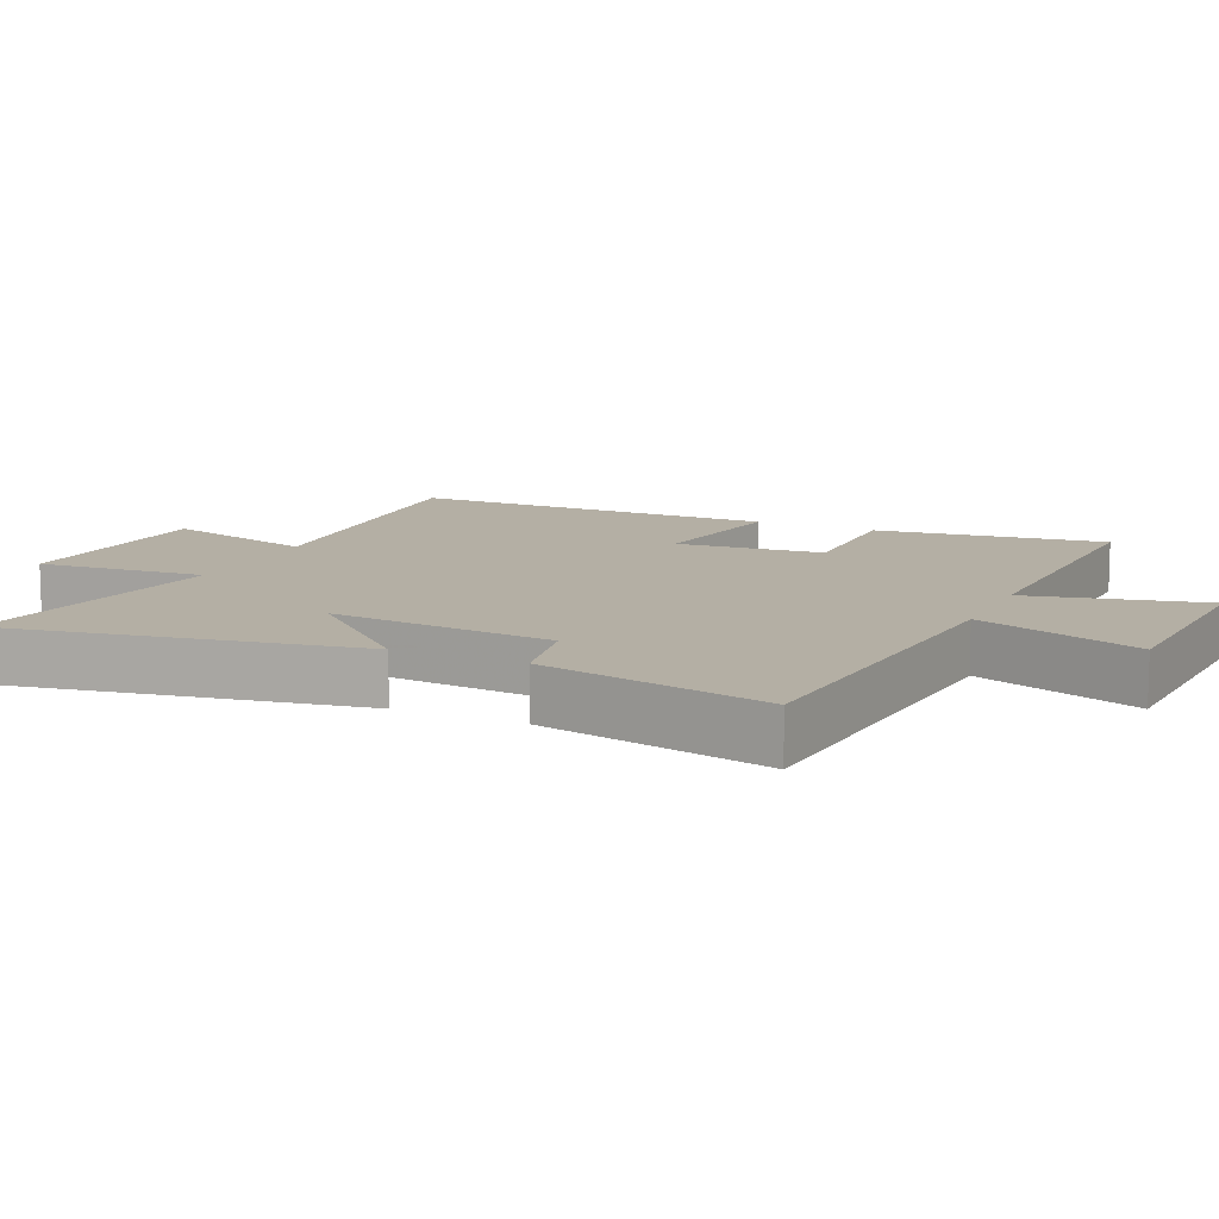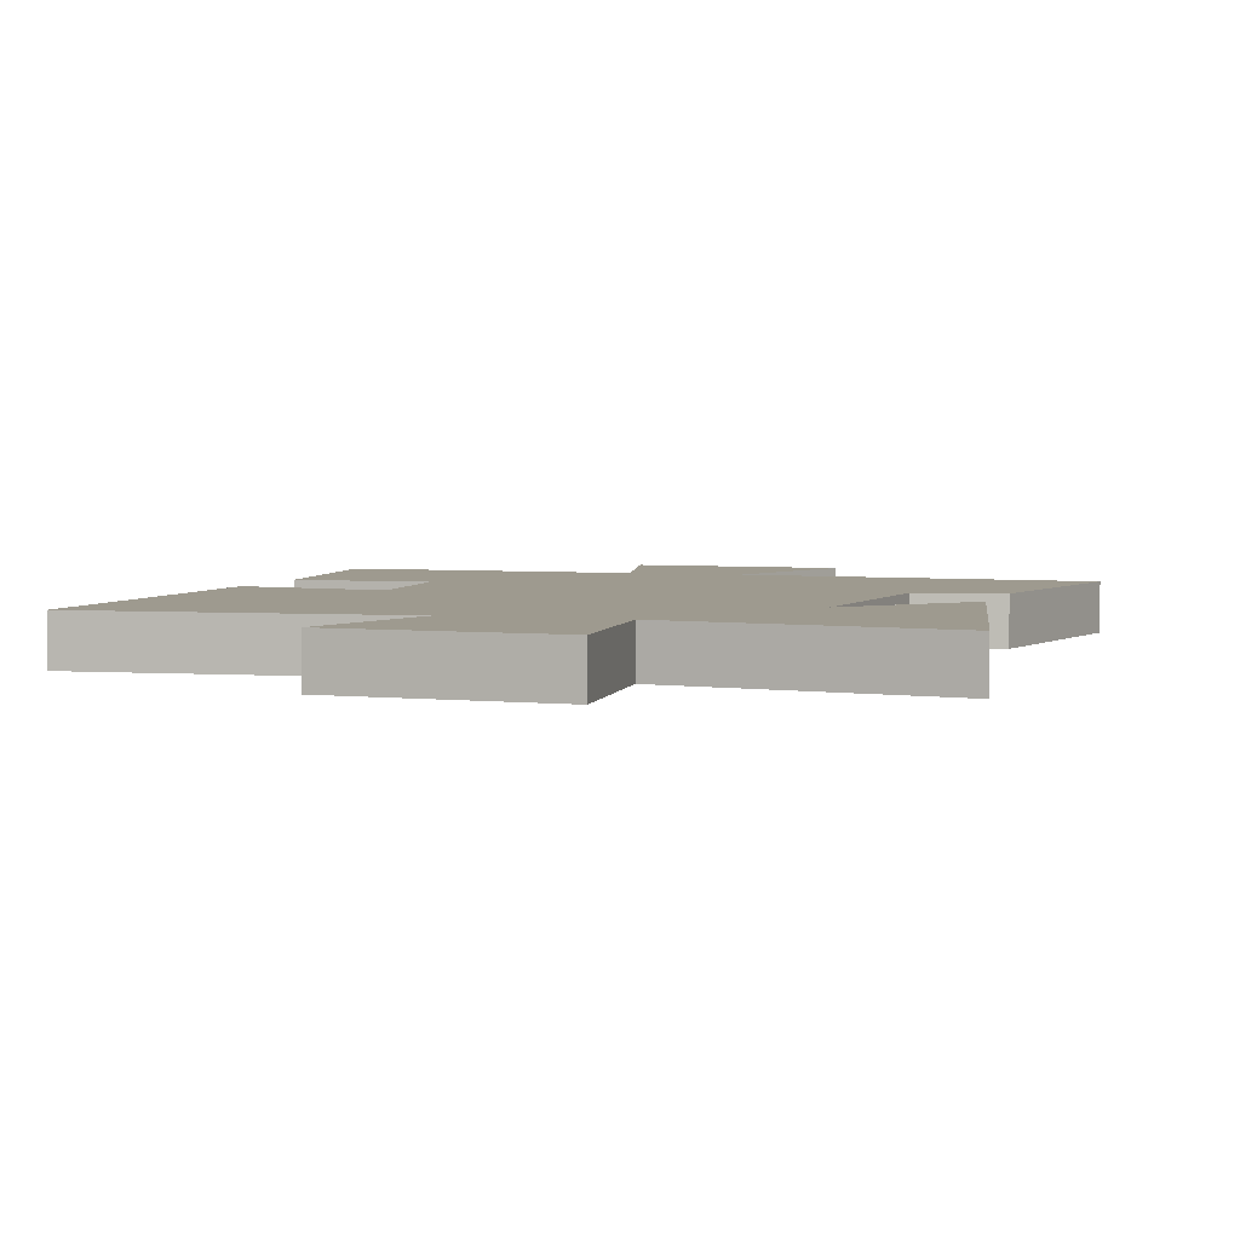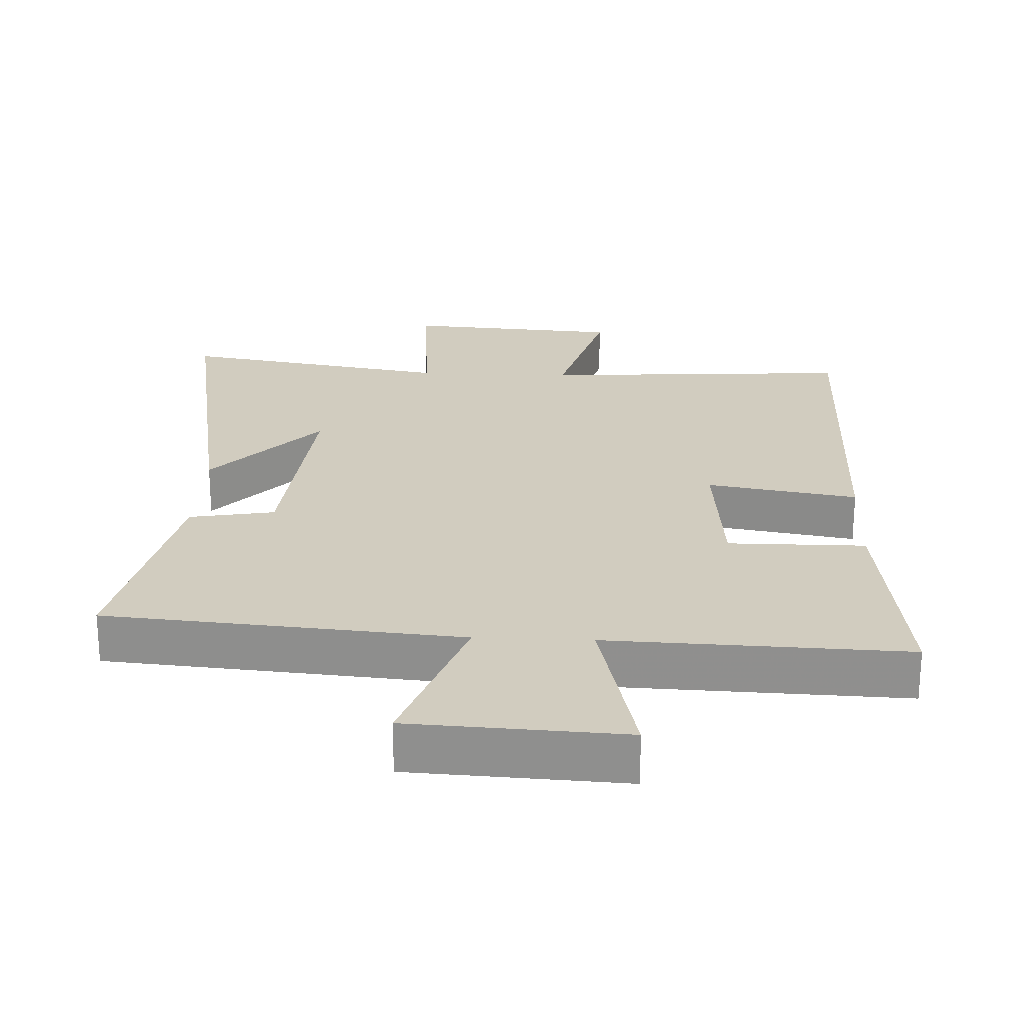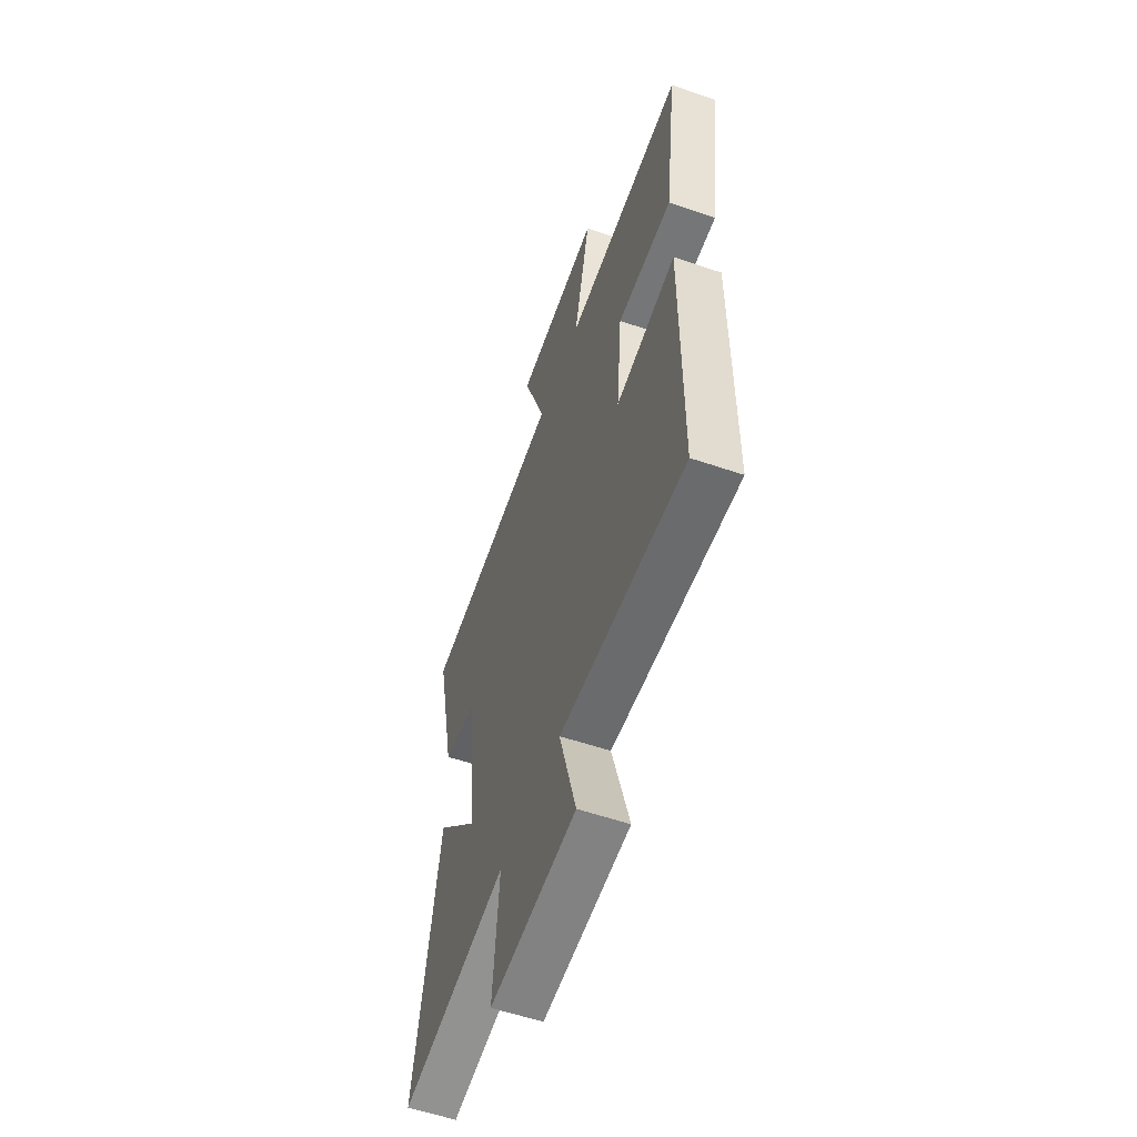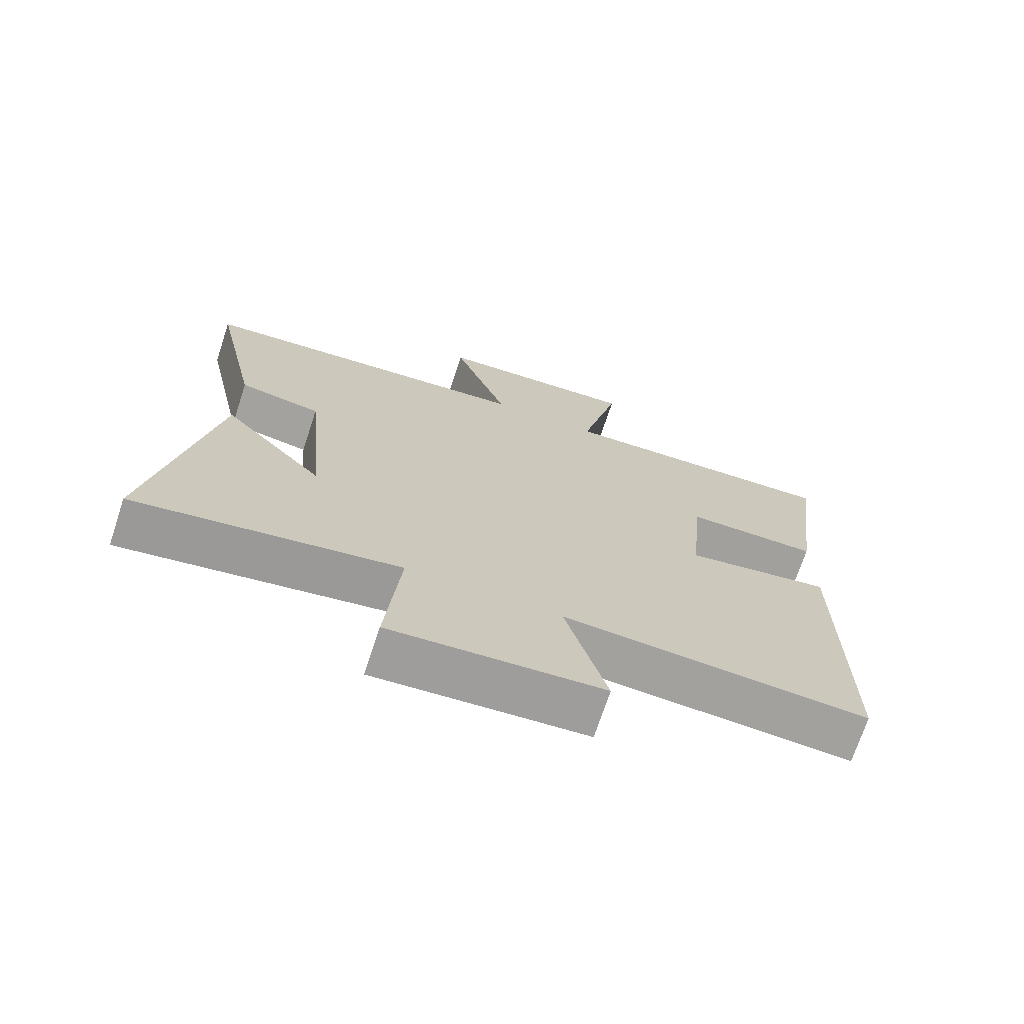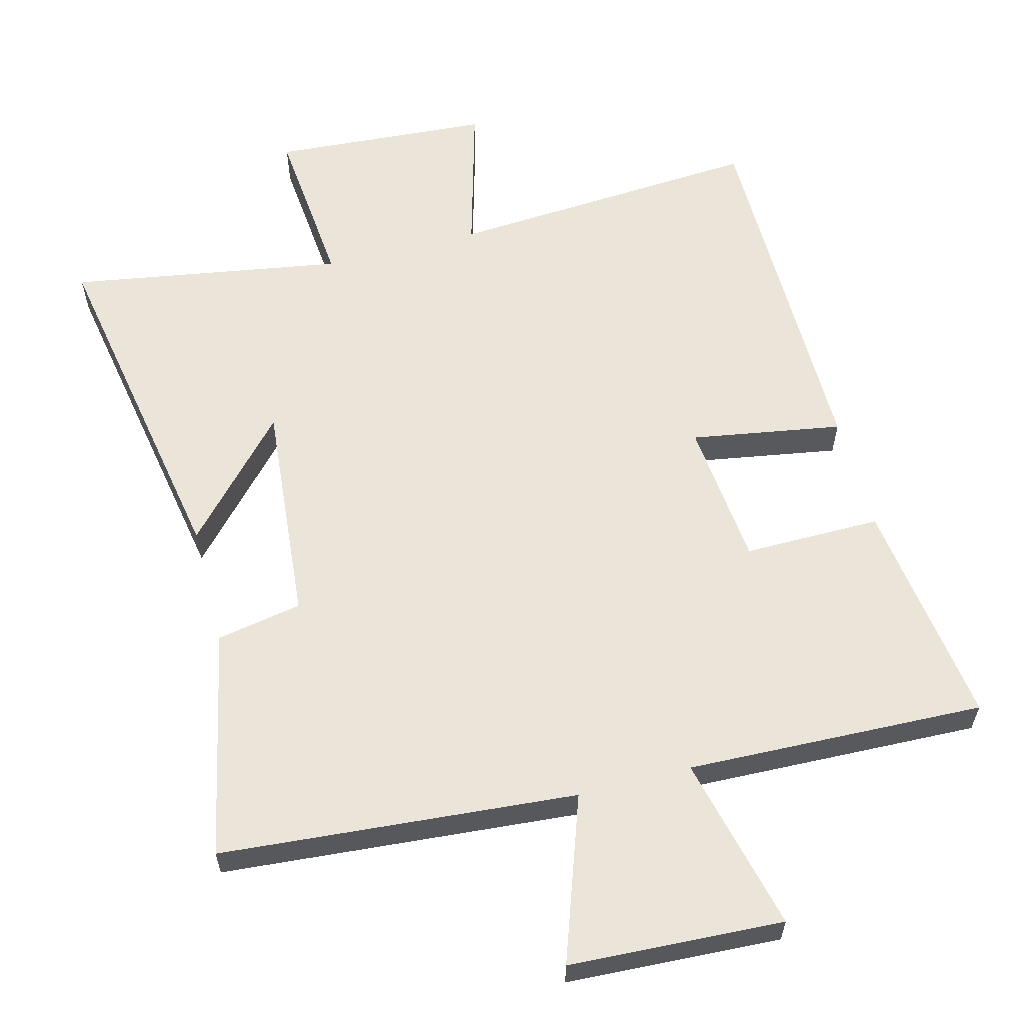
<metadata>
{"format":"obj","ext":"obj","renderer":"f3d","projection":"perspective","resolution":1024,"background":"white","views":[{"elev":11.3,"azim":-65.5,"up":"+Y"},{"elev":3.7,"azim":-163.2,"up":"+Y"},{"elev":24.0,"azim":2.6,"up":"+Y"},{"elev":-57.0,"azim":70.4,"up":"+Z"},{"elev":-71.5,"azim":-18.2,"up":"+Z"},{"elev":59.6,"azim":-14.7,"up":"+Y"}]}
</metadata>
<code>
v 0.544 0.07 0.515
v 0.5 0.07 0.181
v 0.3 0.07 0.182
v 0.28 0.07 -0.032
v 0.5 0.07 0.005
v 0.499 0.07 -0.531
v 0.041 0.07 -0.5
v 0.103 0.07 -0.722
v -0.215 0.07 -0.744
v -0.193 0.07 -0.5
v -0.59 0.07 -0.566
v -0.5 0.07 -0.056
v -0.346 0.07 -0.225
v -0.376 0.07 0.101
v -0.5 0.07 0.124
v -0.571 0.07 0.457
v -0.055 0.07 0.5
v -0.139 0.07 0.739
v 0.171 0.07 0.755
v 0.111 0.07 0.5
v 0.544 0 0.515
v 0.5 0 0.181
v 0.3 0 0.182
v 0.28 0 -0.032
v 0.5 0 0.005
v 0.499 0 -0.531
v 0.041 0 -0.5
v 0.103 0 -0.722
v -0.215 0 -0.744
v -0.193 0 -0.5
v -0.59 0 -0.566
v -0.5 0 -0.056
v -0.346 0 -0.225
v -0.376 0 0.101
v -0.5 0 0.124
v -0.571 0 0.457
v -0.055 0 0.5
v -0.139 0 0.739
v 0.171 0 0.755
v 0.111 0 0.5
f 17 18 19 20
f 16 17 20
f 15 16 20
f 14 15 20
f 13 14 20 1
f 10 11 12 13
f 7 8 9 10
f 7 10 13
f 6 7 13
f 5 6 13
f 4 5 13
f 3 4 13
f 1 2 3
f 1 3 13
f 40 39 38 37
f 40 37 36
f 40 36 35
f 40 35 34
f 21 40 34 33
f 33 32 31 30
f 30 29 28 27
f 33 30 27
f 33 27 26
f 33 26 25
f 33 25 24
f 33 24 23
f 23 22 21
f 33 23 21
f 1 21 22 2
f 2 22 23 3
f 3 23 24 4
f 4 24 25 5
f 5 25 26 6
f 6 26 27 7
f 7 27 28 8
f 8 28 29 9
f 9 29 30 10
f 10 30 31 11
f 11 31 32 12
f 12 32 33 13
f 13 33 34 14
f 14 34 35 15
f 15 35 36 16
f 16 36 37 17
f 17 37 38 18
f 18 38 39 19
f 19 39 40 20
f 20 40 21 1

</code>
